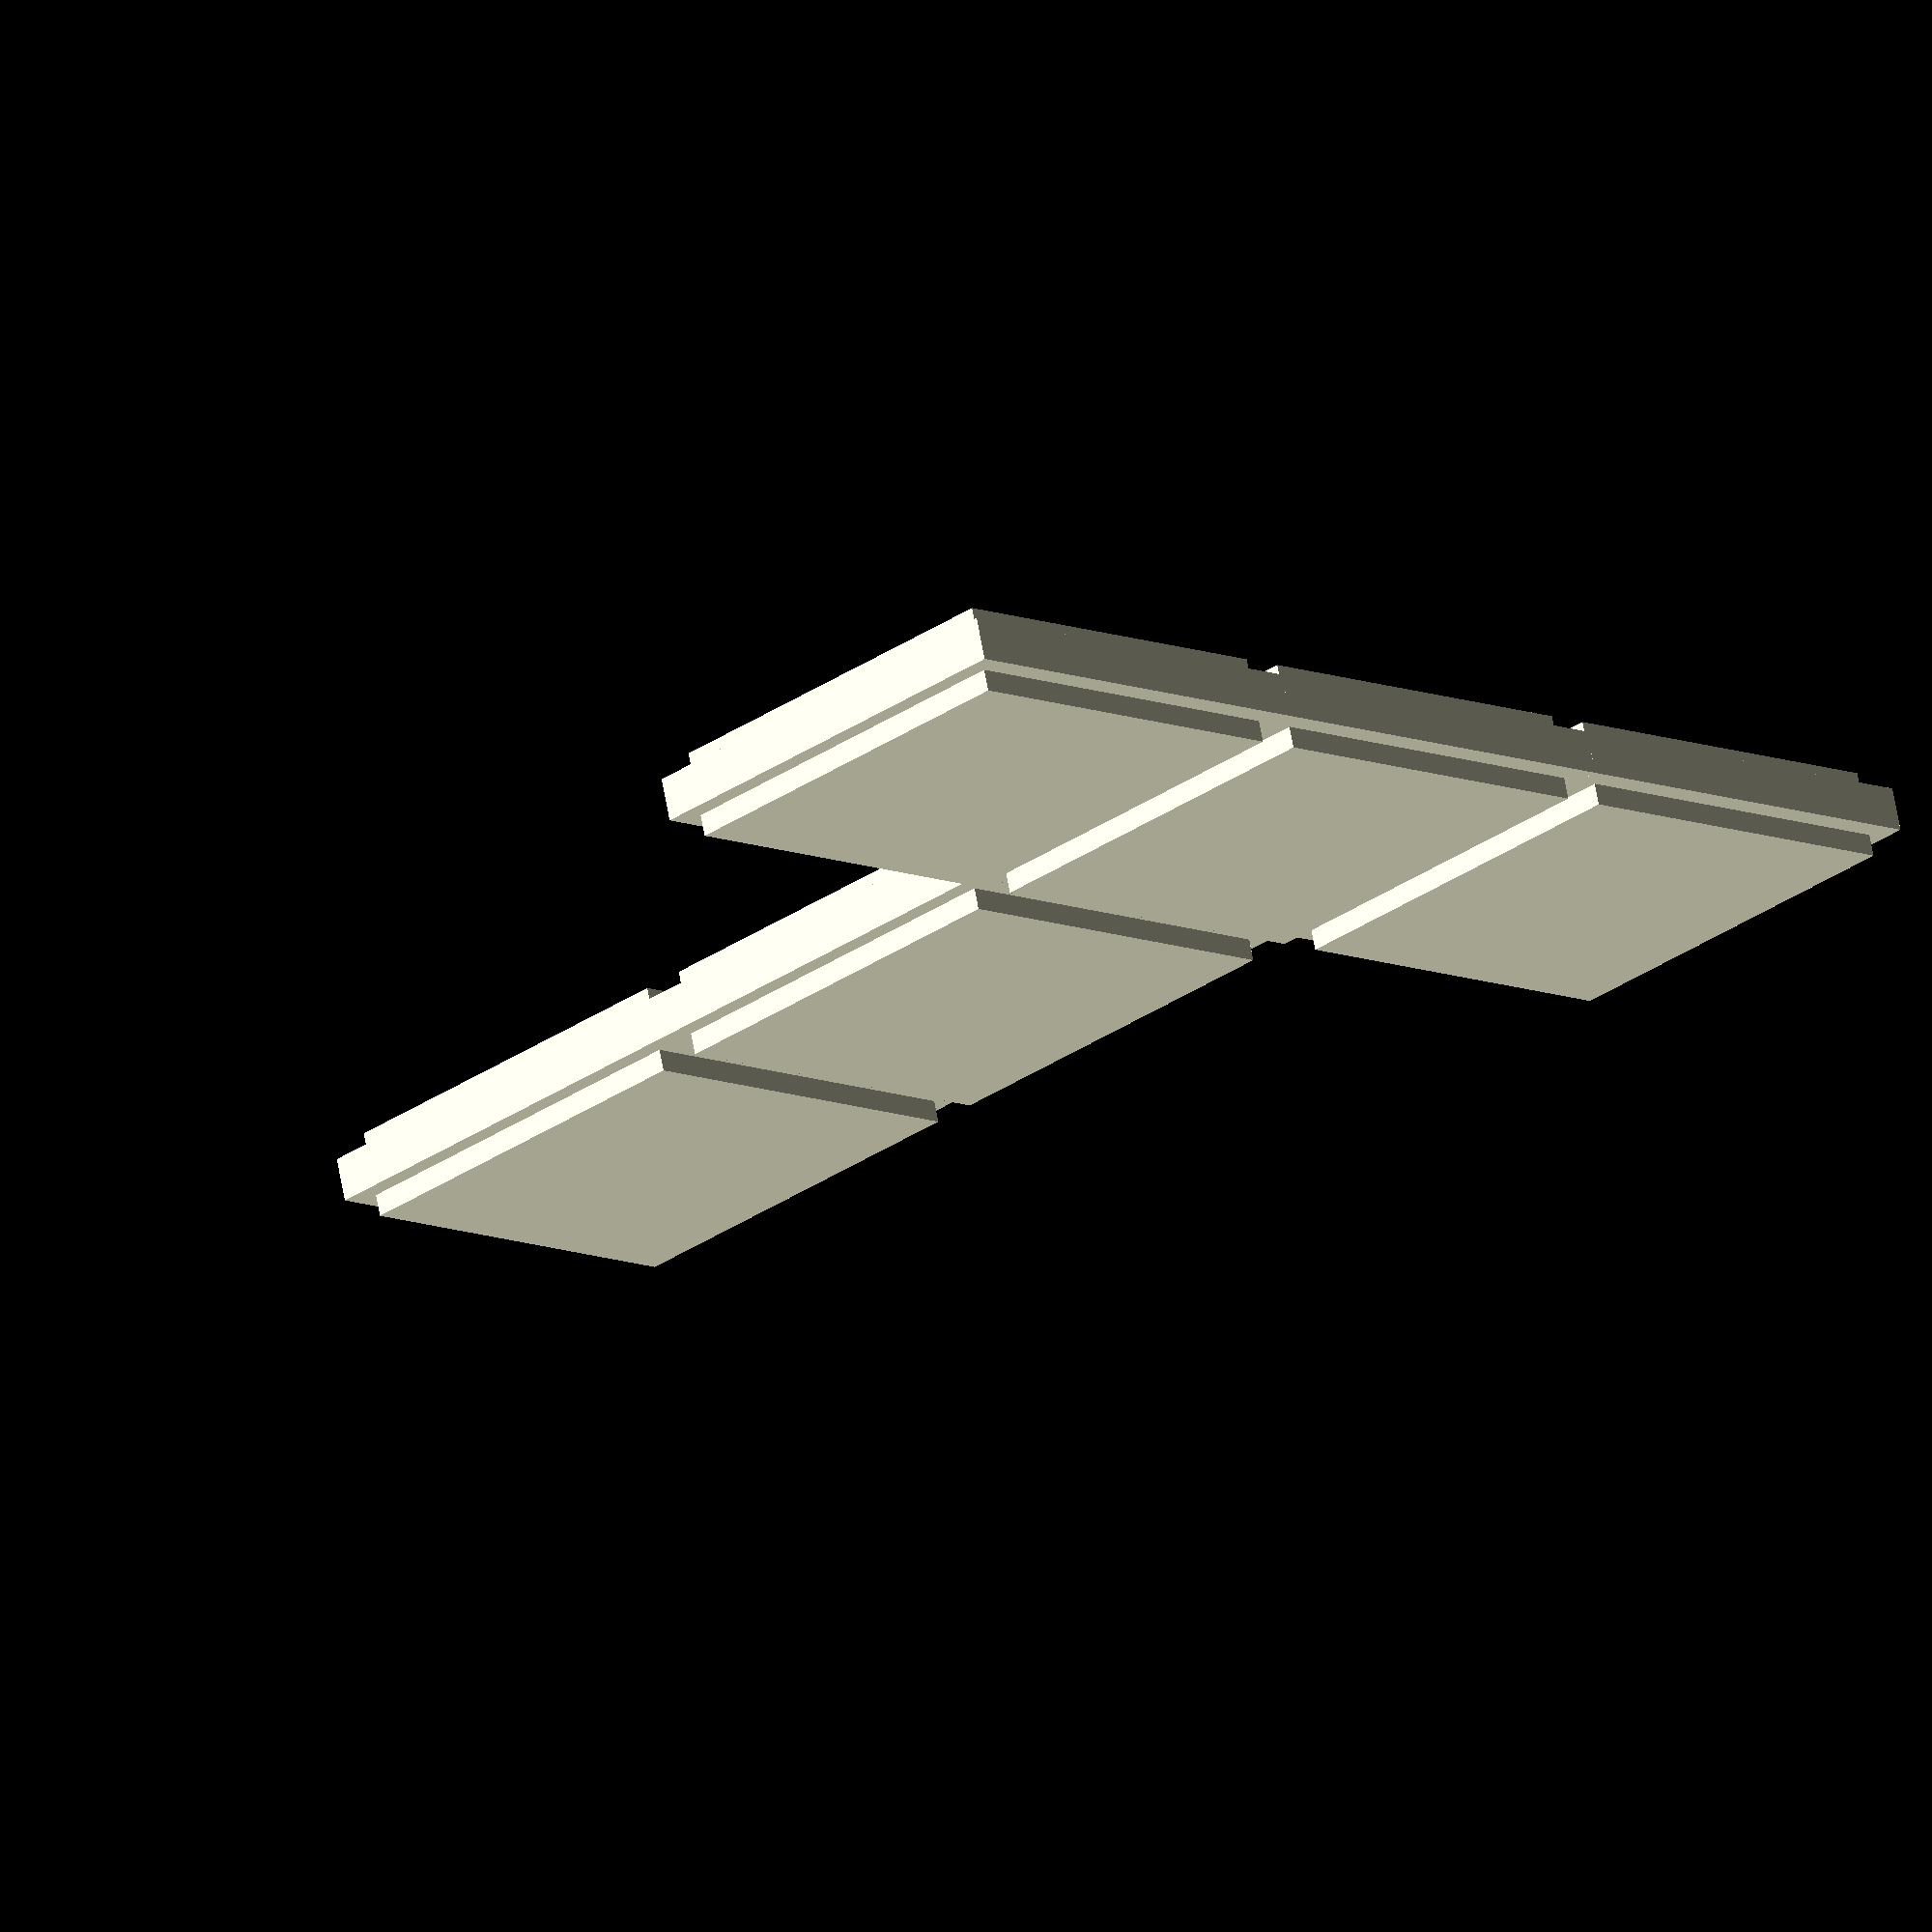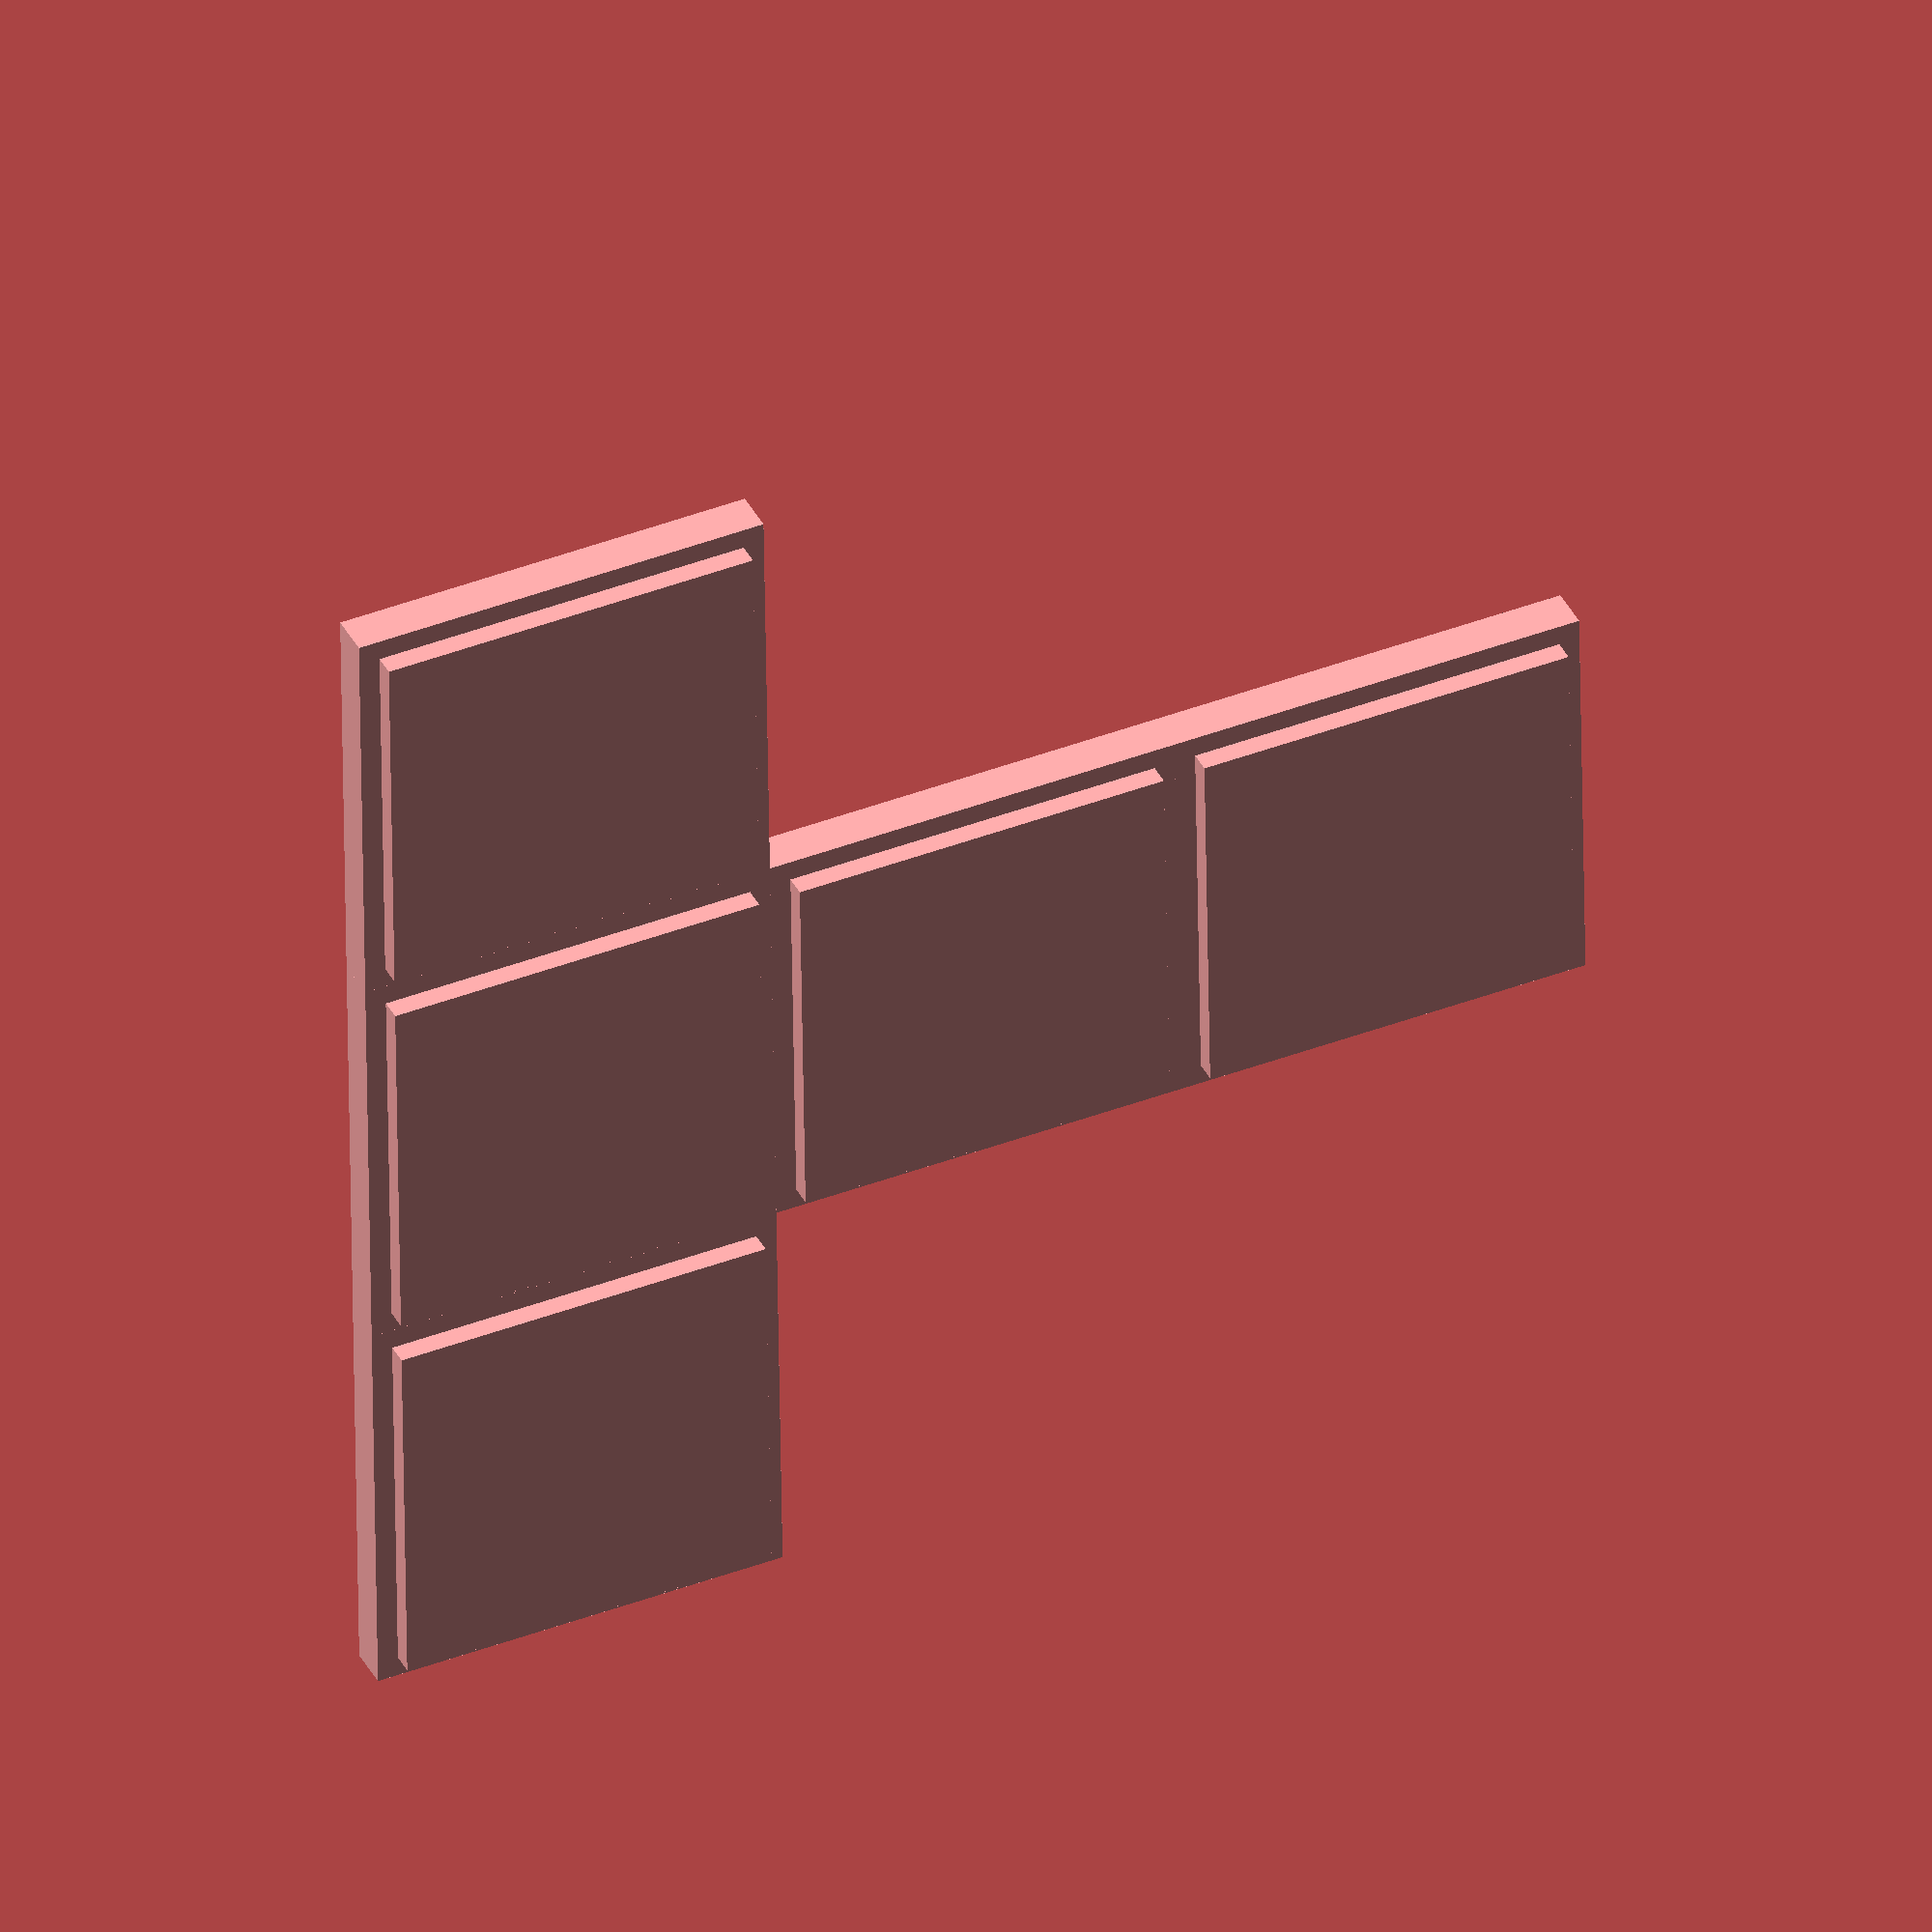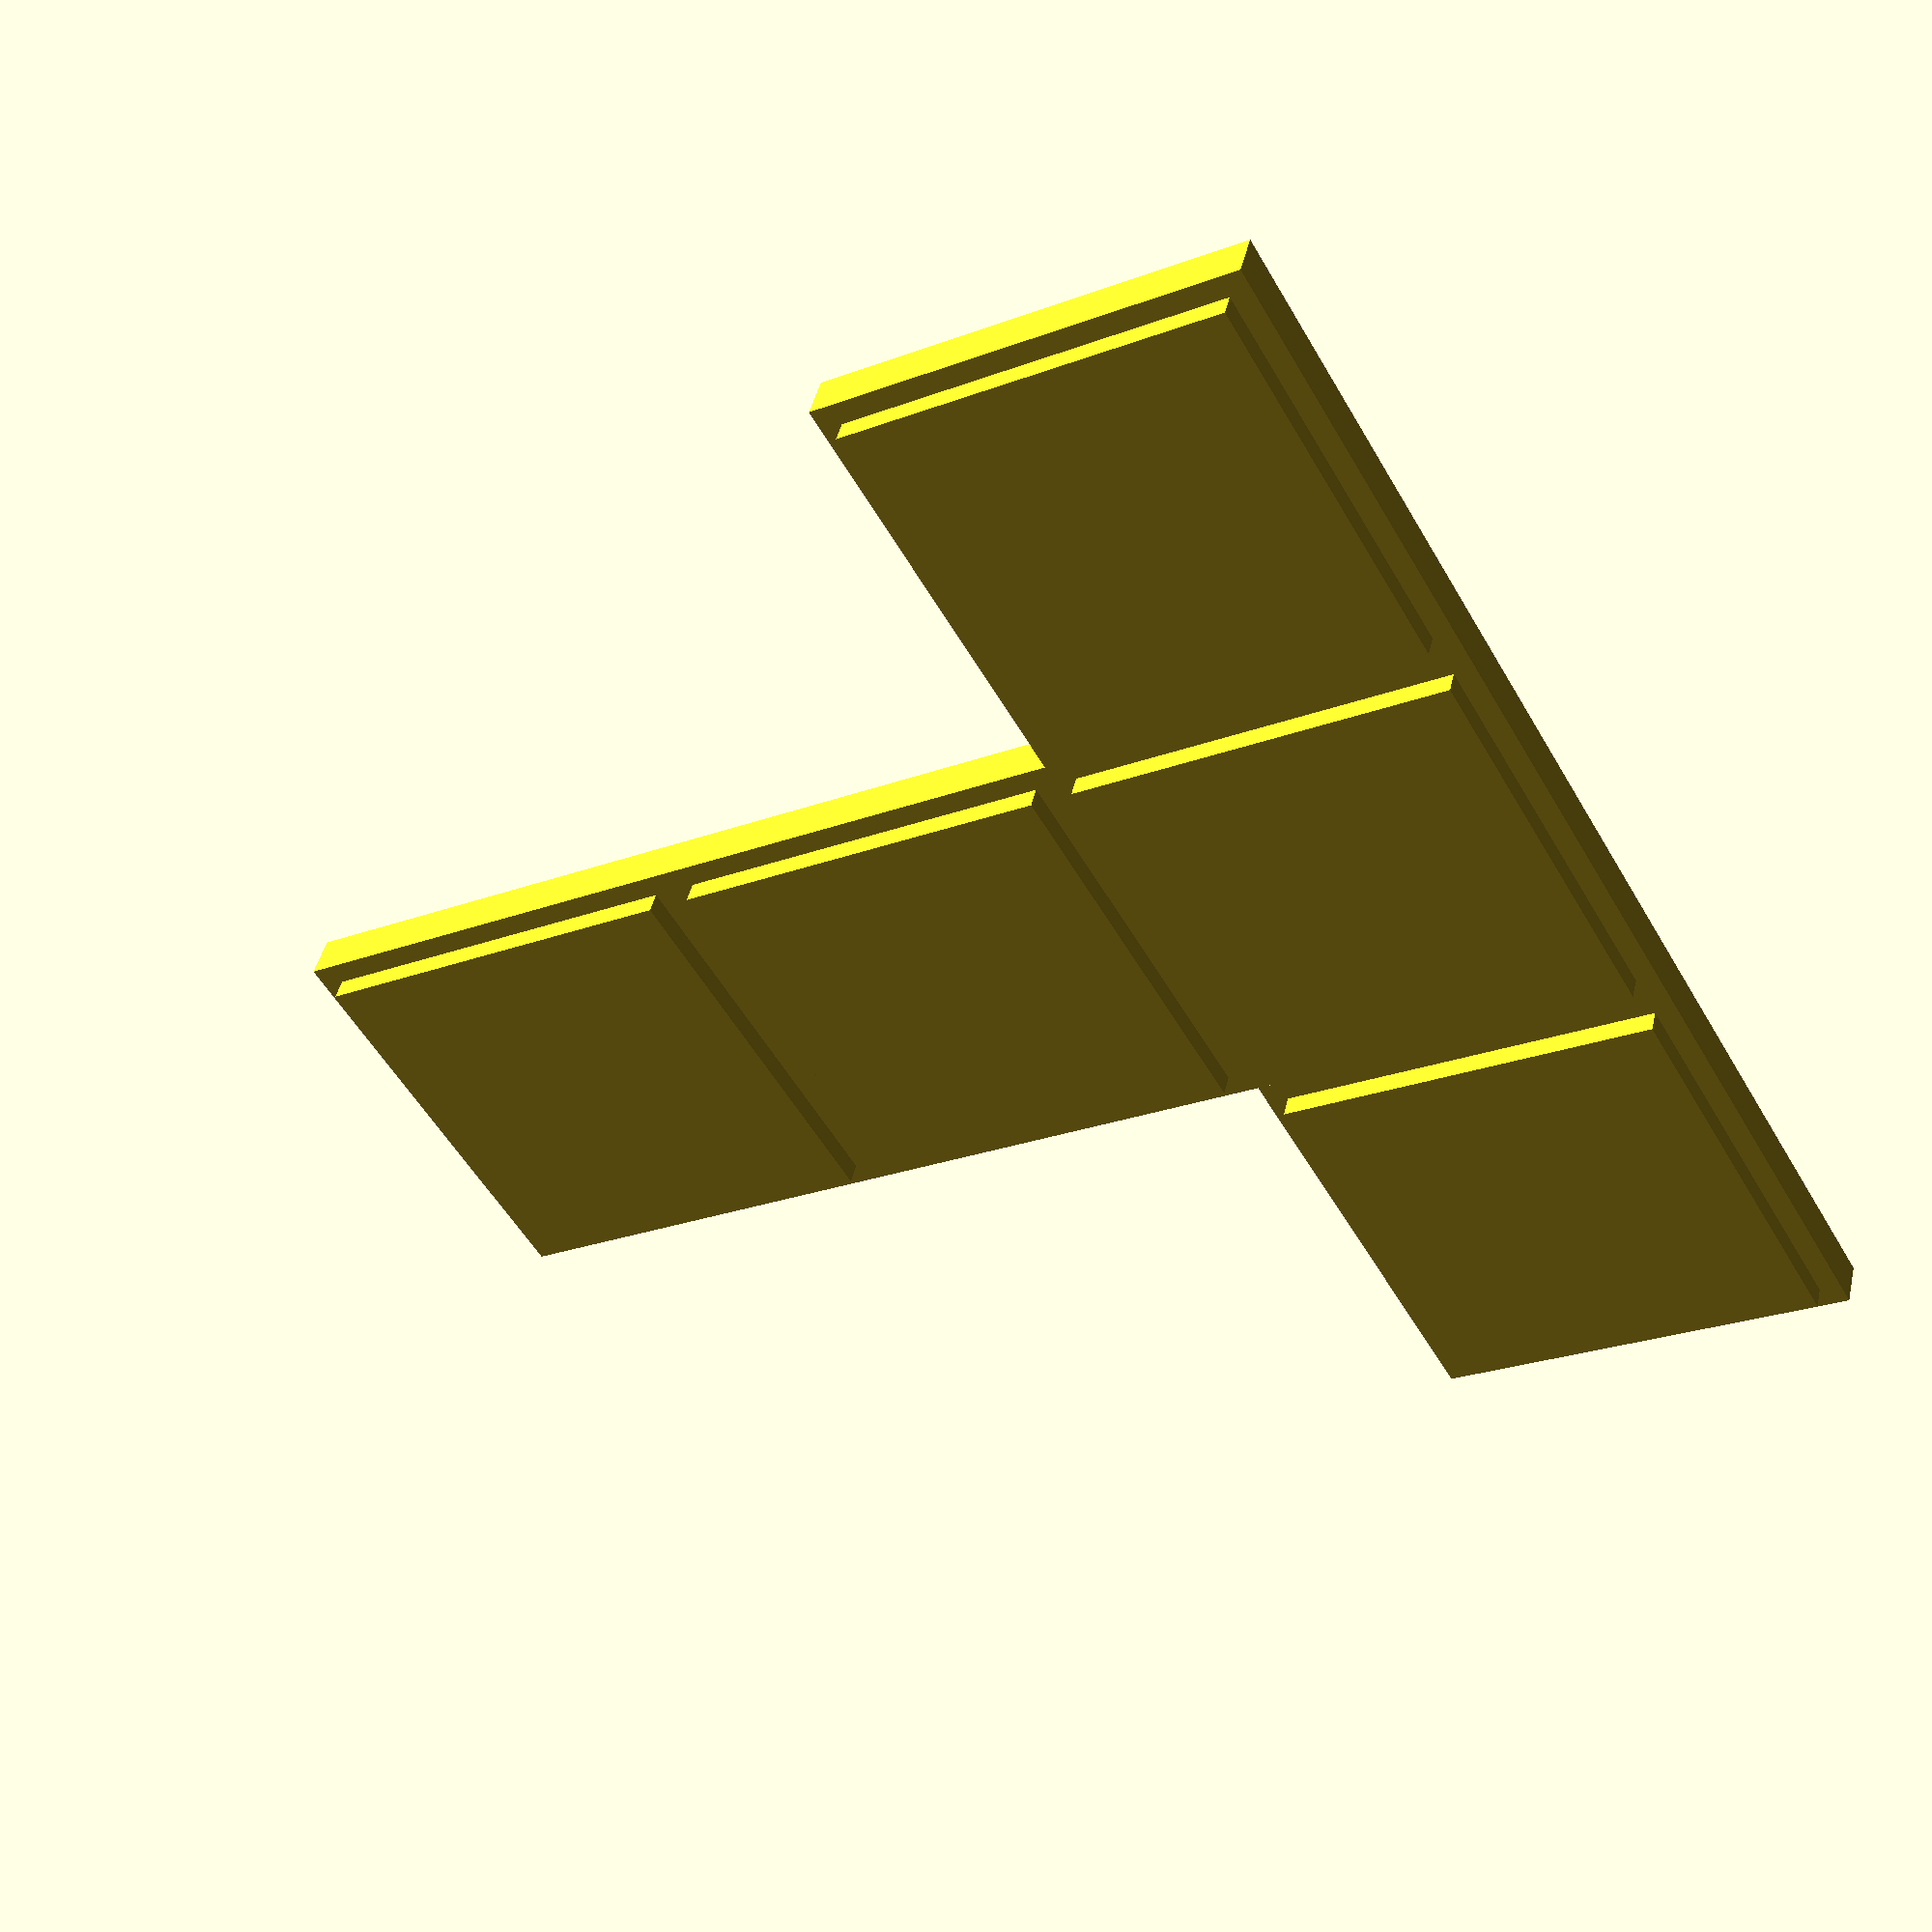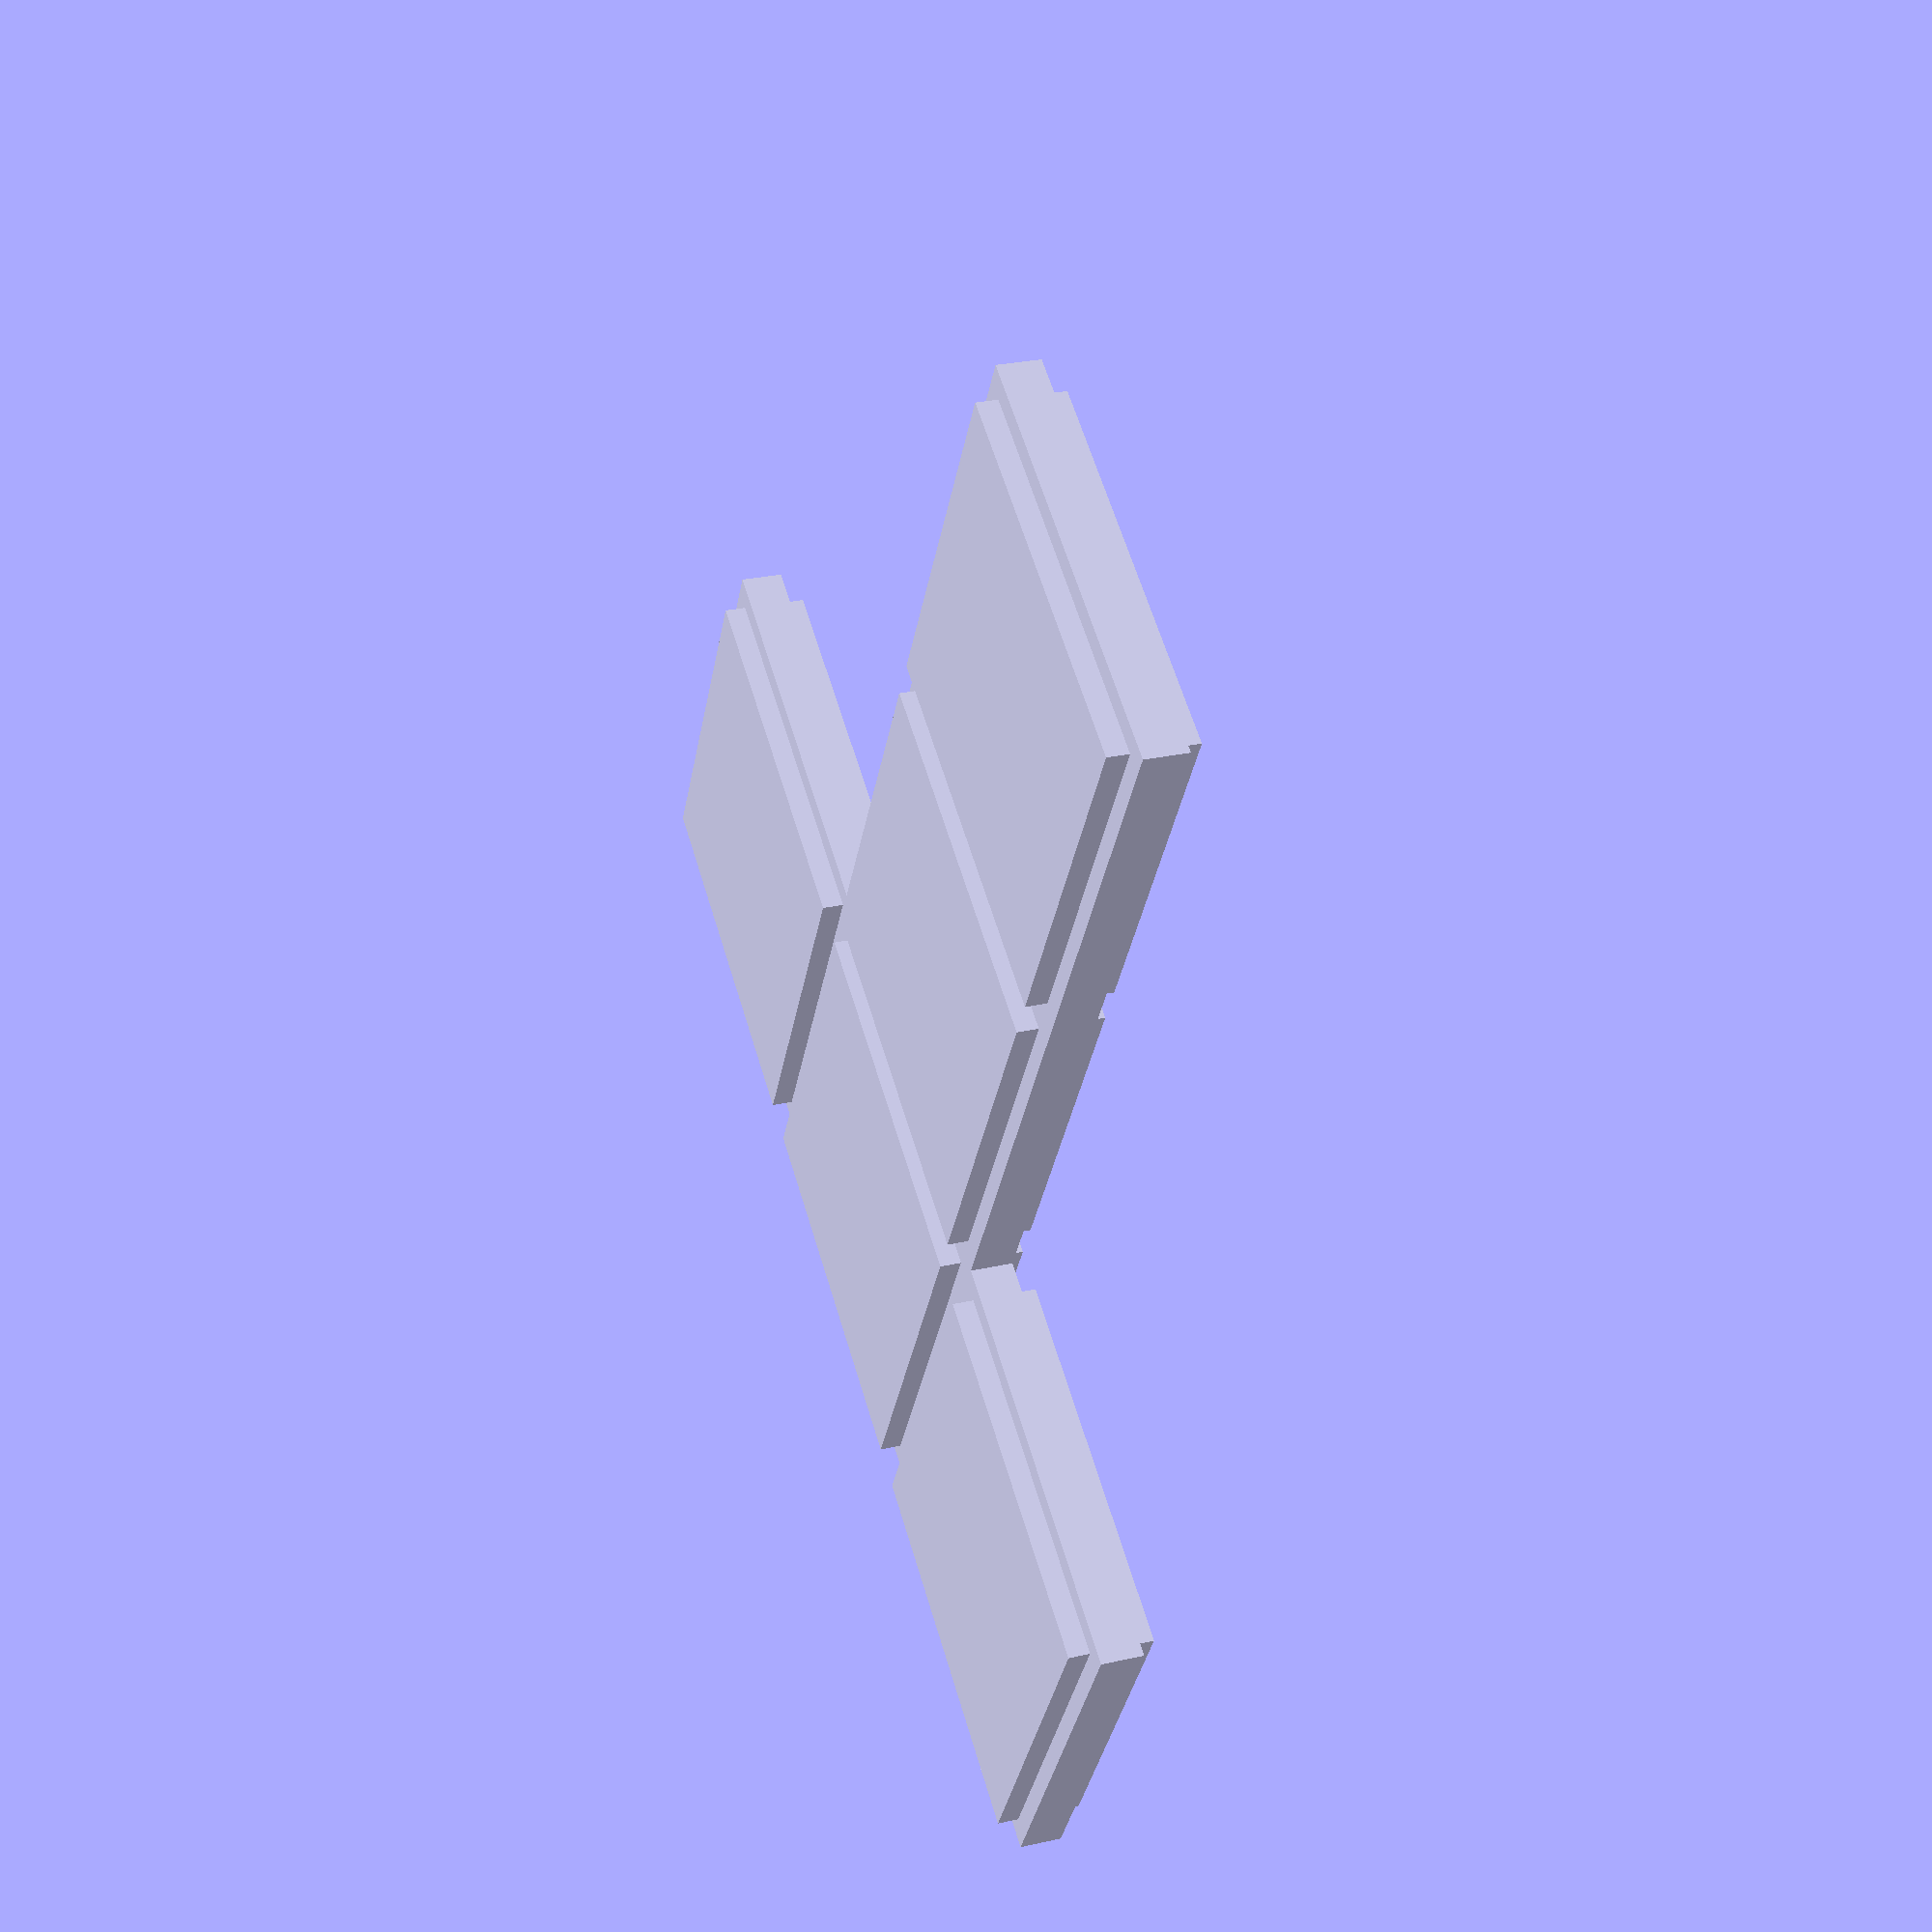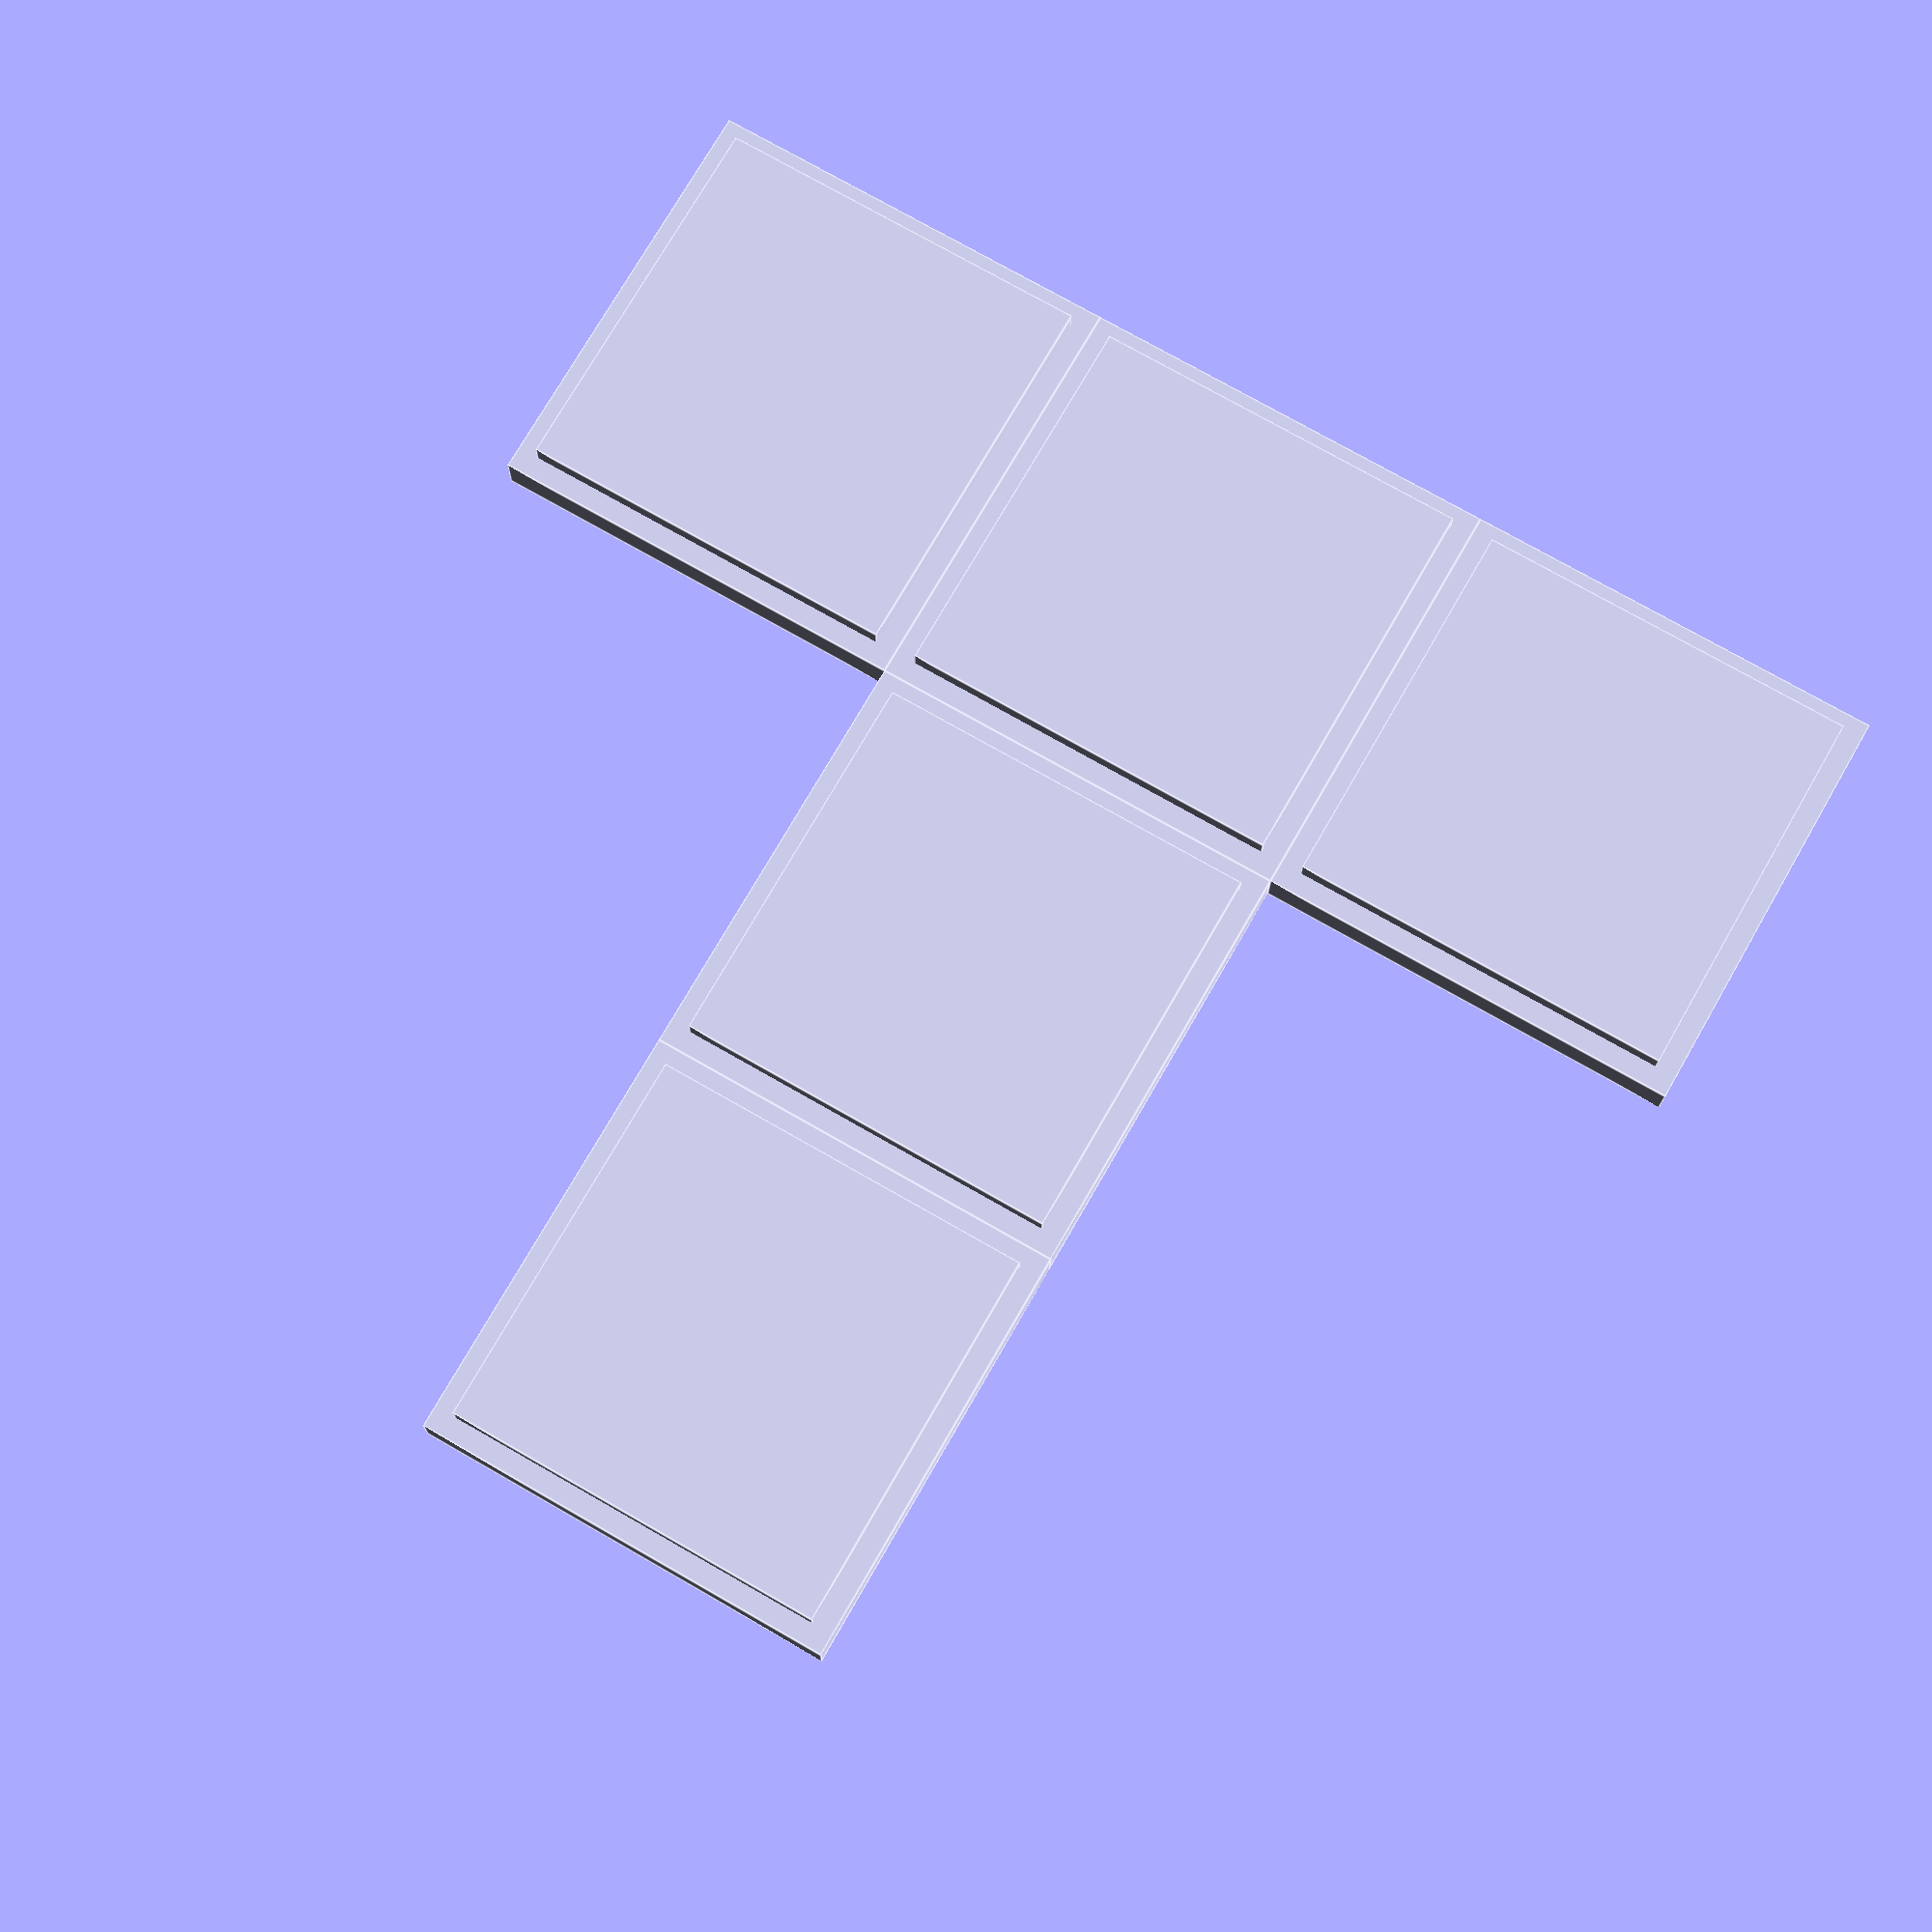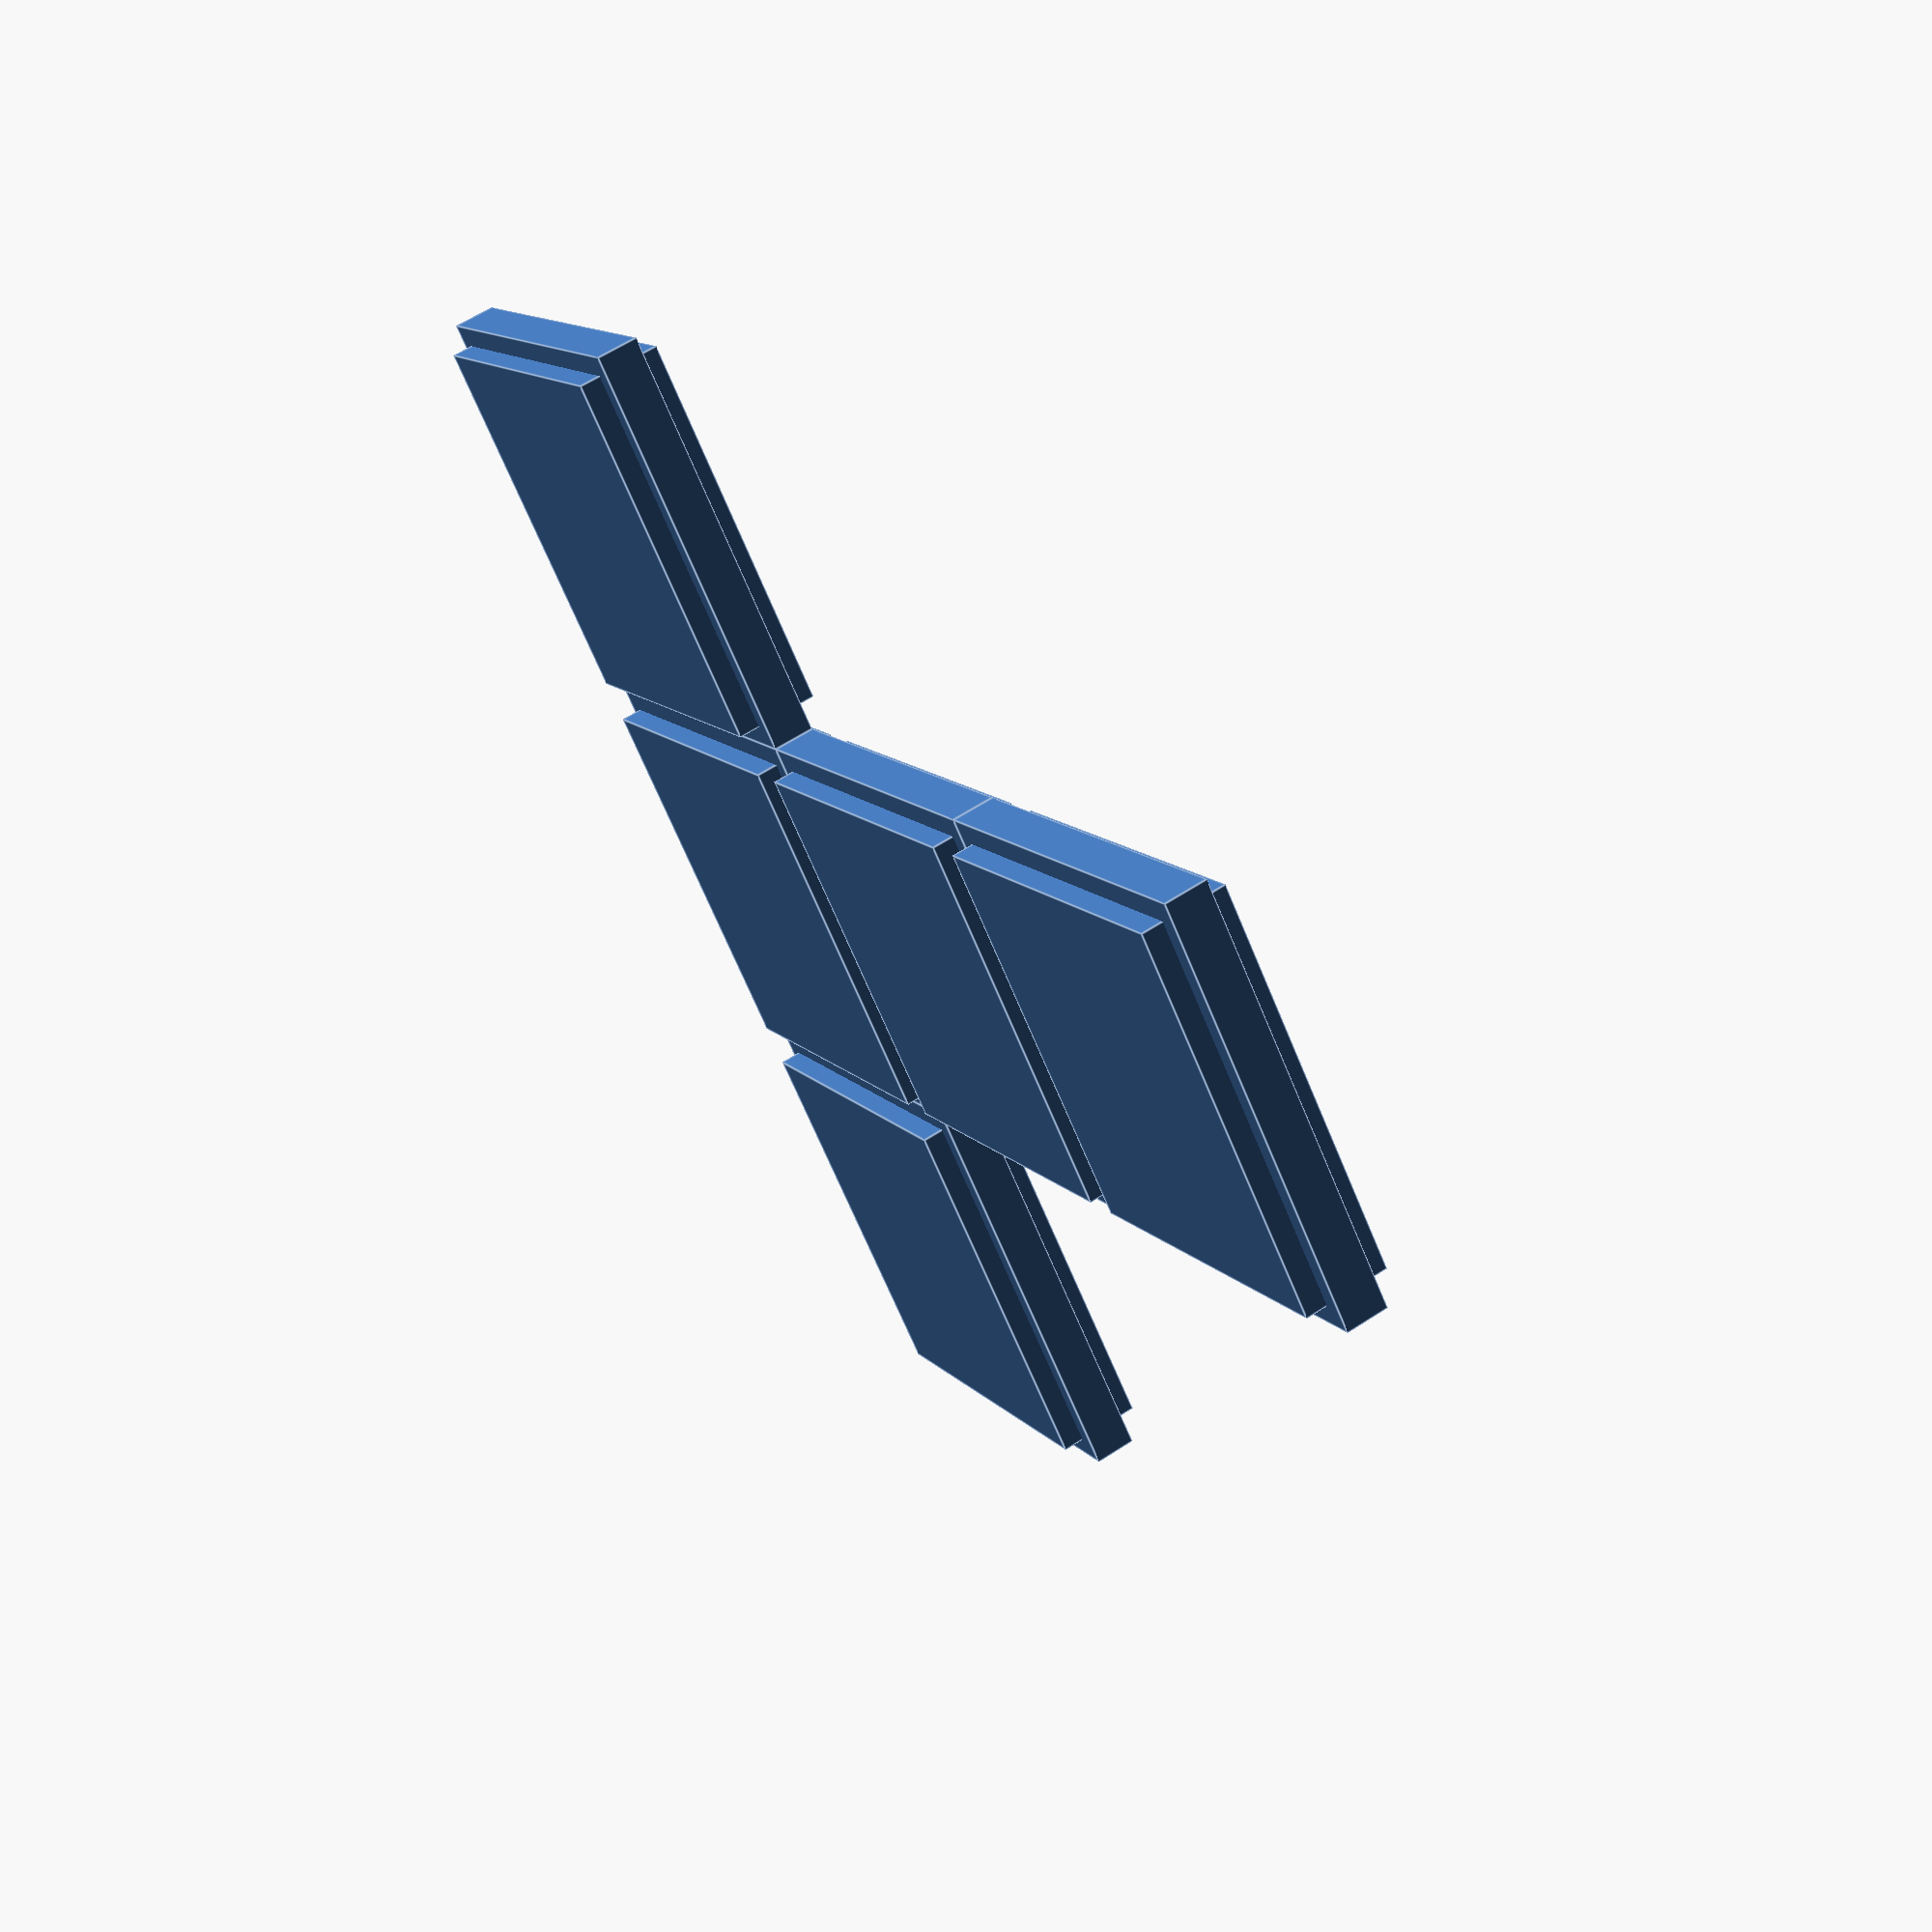
<openscad>
// Side of one square.
width = 5;
// Height of the peices.
height = 1;
// Half the width of the grooves.
hg_width = 0.25;

// One block in the blokus peices.
module blokus_block(width=width, height=height, hg_width=hg_width) {
translate([hg_width, hg_width, 0]) 
cube([width-hg_width*2, width-hg_width*2, 1]);
translate([0, 0, hg_width]) 
cube([width, width, 1 - hg_width*2]);
}

// A Blokus peice created by a matrix with ones where the blocks are supposed to be.
module blokus_shape(shape) {
    b_height = len(shape);
    b_width = len(shape[0]);
    for(i = [0:b_height], j = [0:b_width]) {
        if(shape[i][j] == 1) {
            translate([width * j, width * i, 0])
            blokus_block(width,height);
        }
    }
}


shape_array = [[0,1,0],
               [0,1,0],
               [1,1,1]];

blokus_shape(shape_array);



</openscad>
<views>
elev=110.1 azim=225.9 roll=190.5 proj=o view=solid
elev=320.9 azim=269.1 roll=335.1 proj=o view=wireframe
elev=135.4 azim=119.9 roll=347.0 proj=p view=wireframe
elev=332.6 azim=149.6 roll=250.9 proj=p view=solid
elev=15.8 azim=29.8 roll=359.6 proj=p view=edges
elev=299.8 azim=227.1 roll=56.0 proj=p view=edges
</views>
